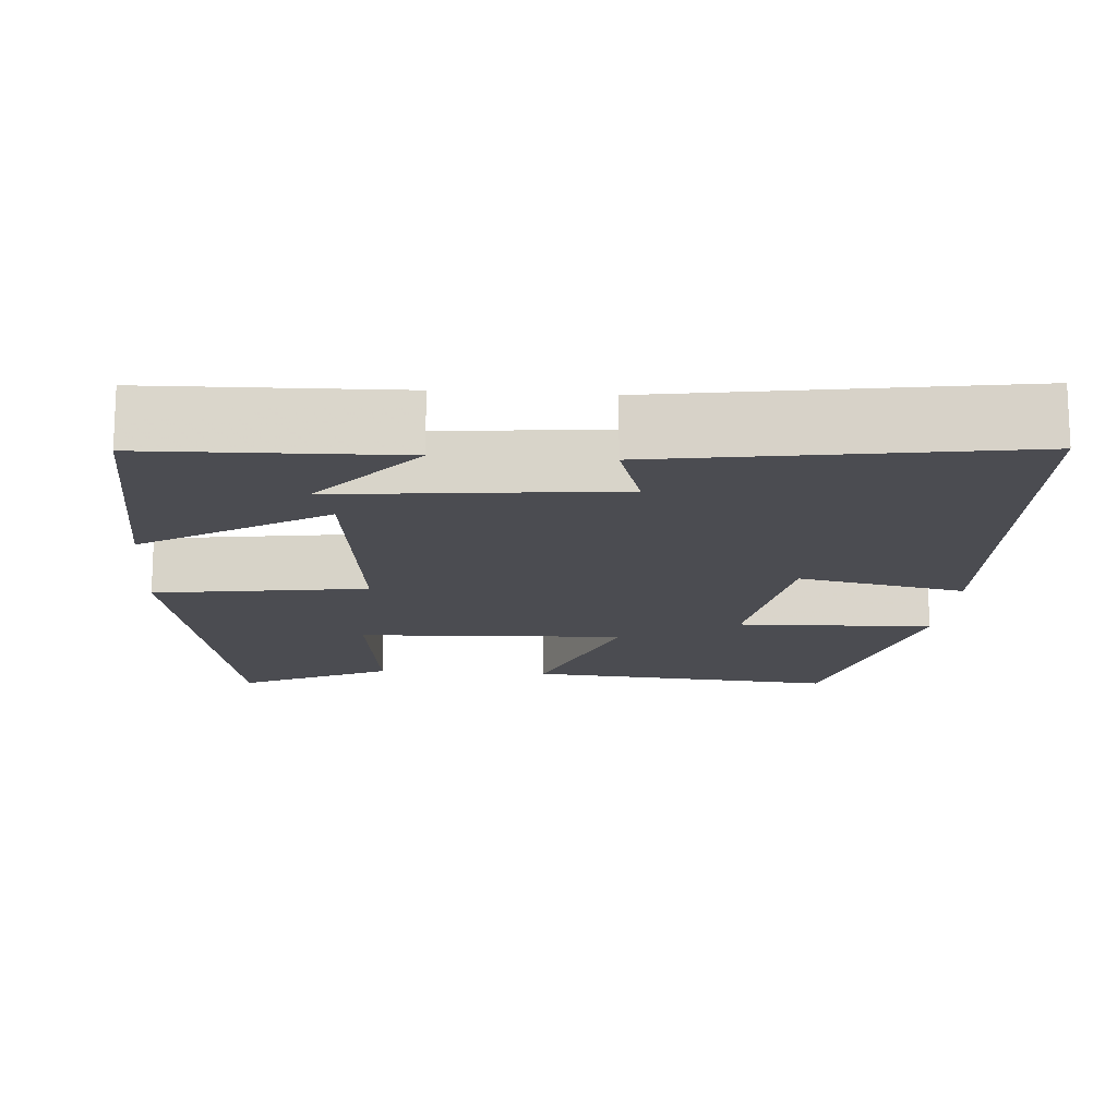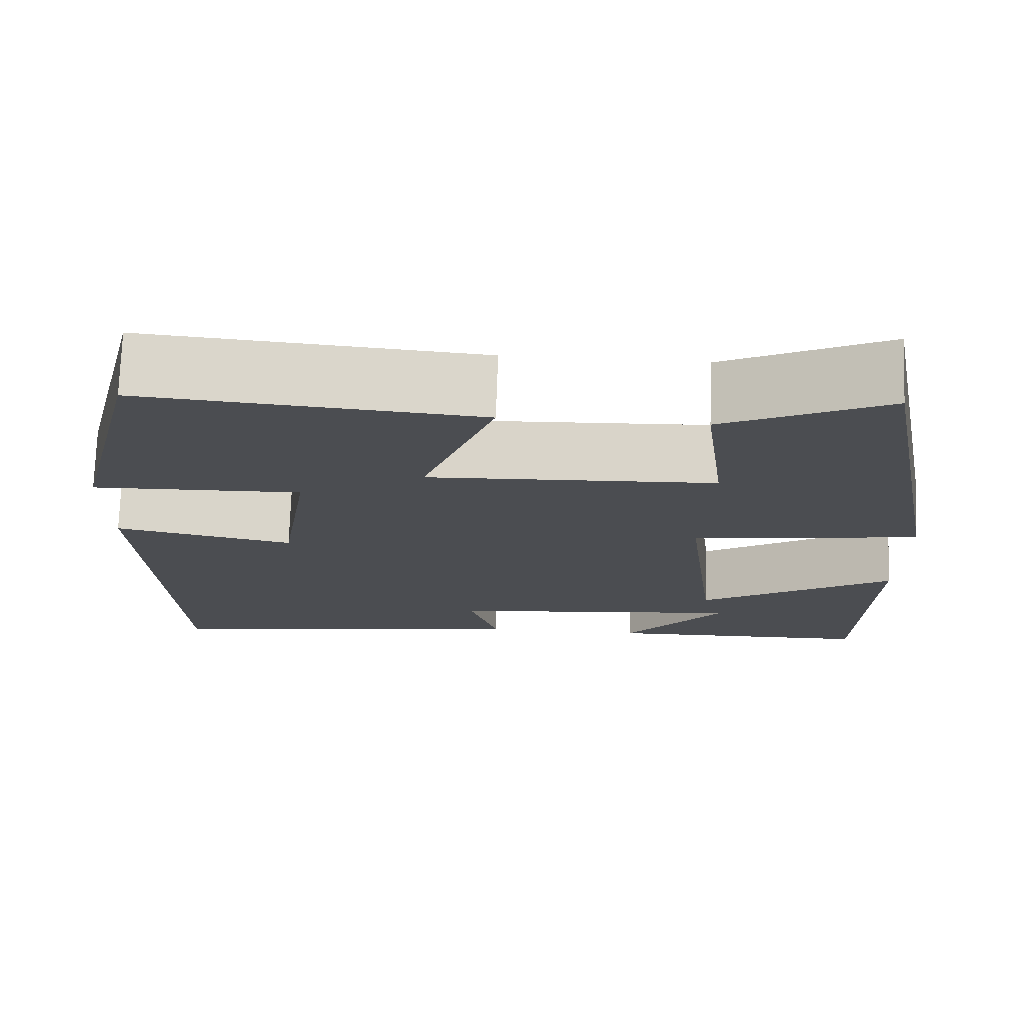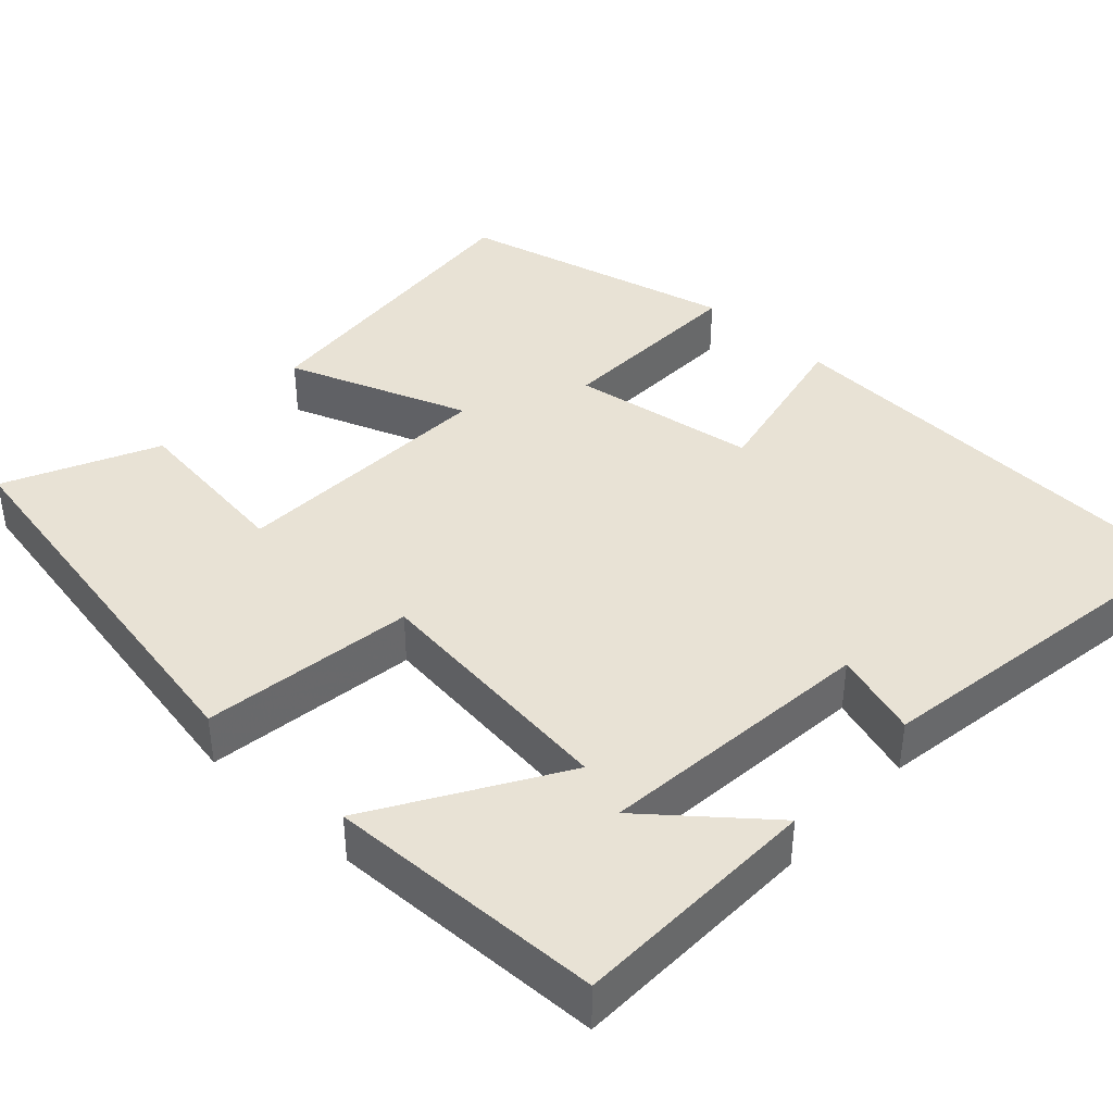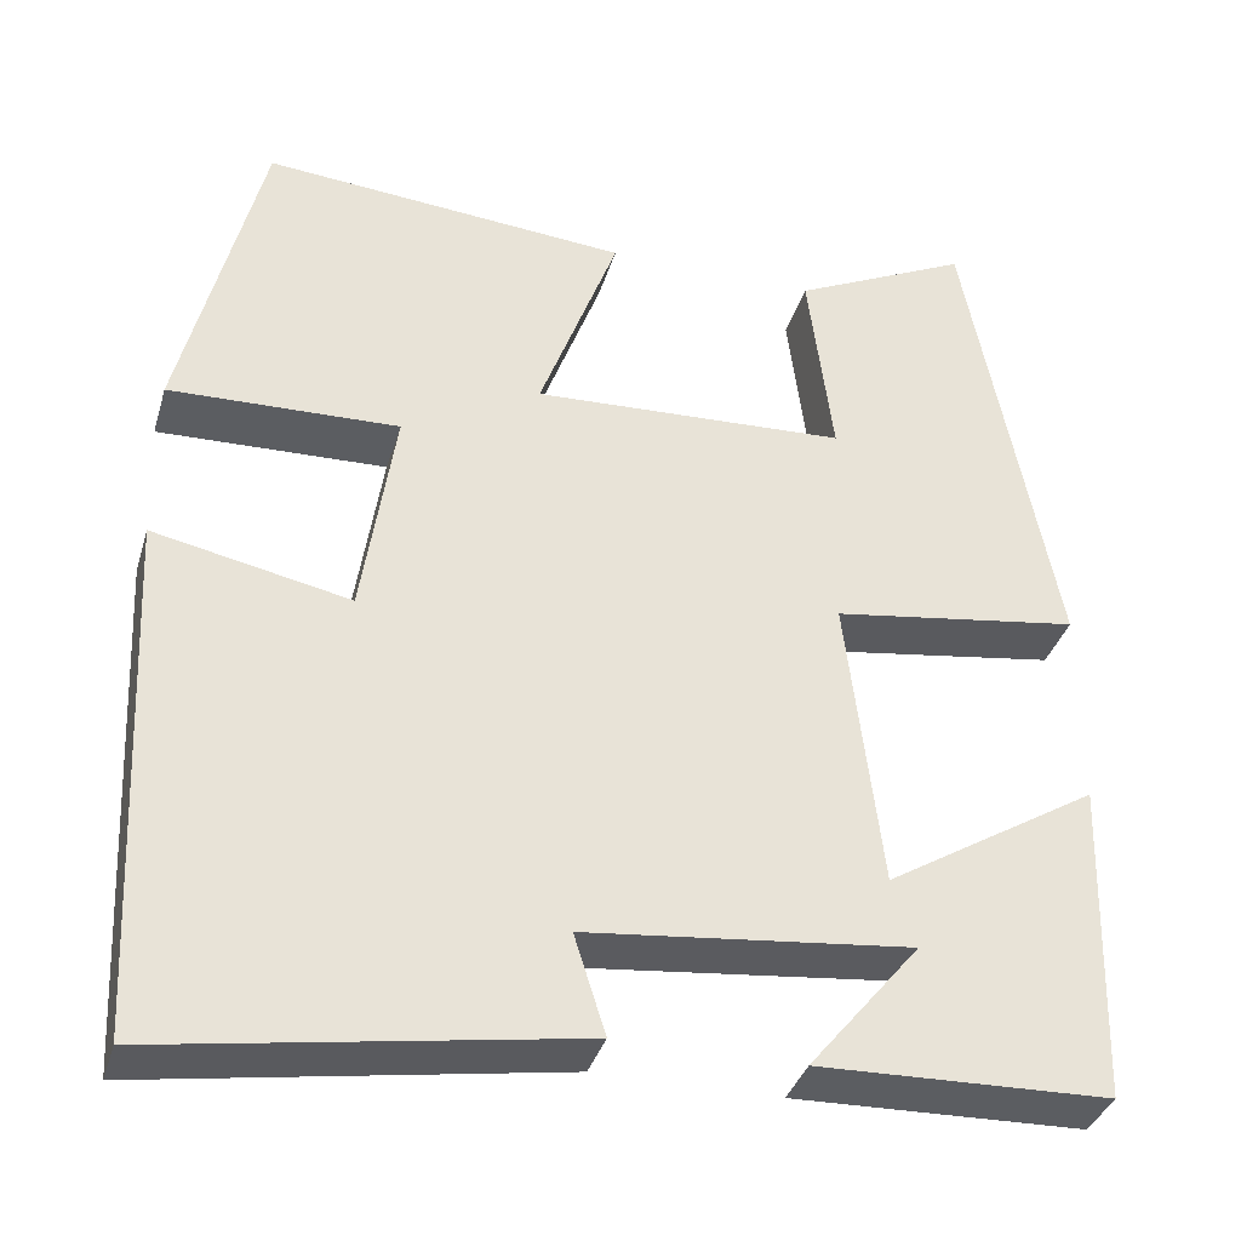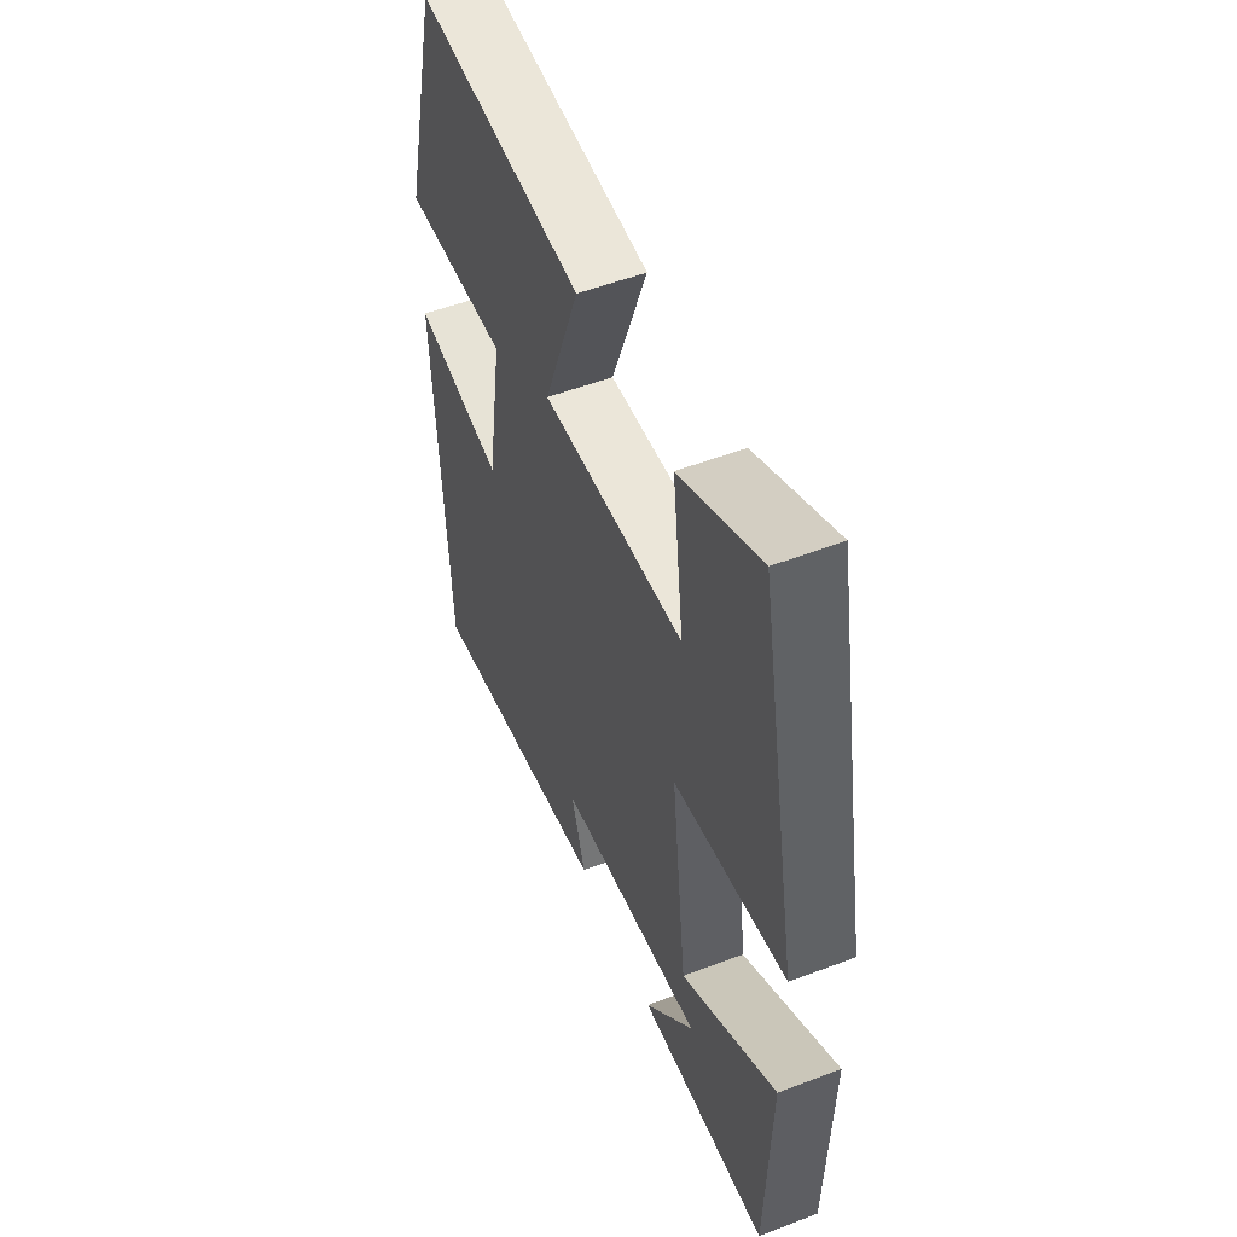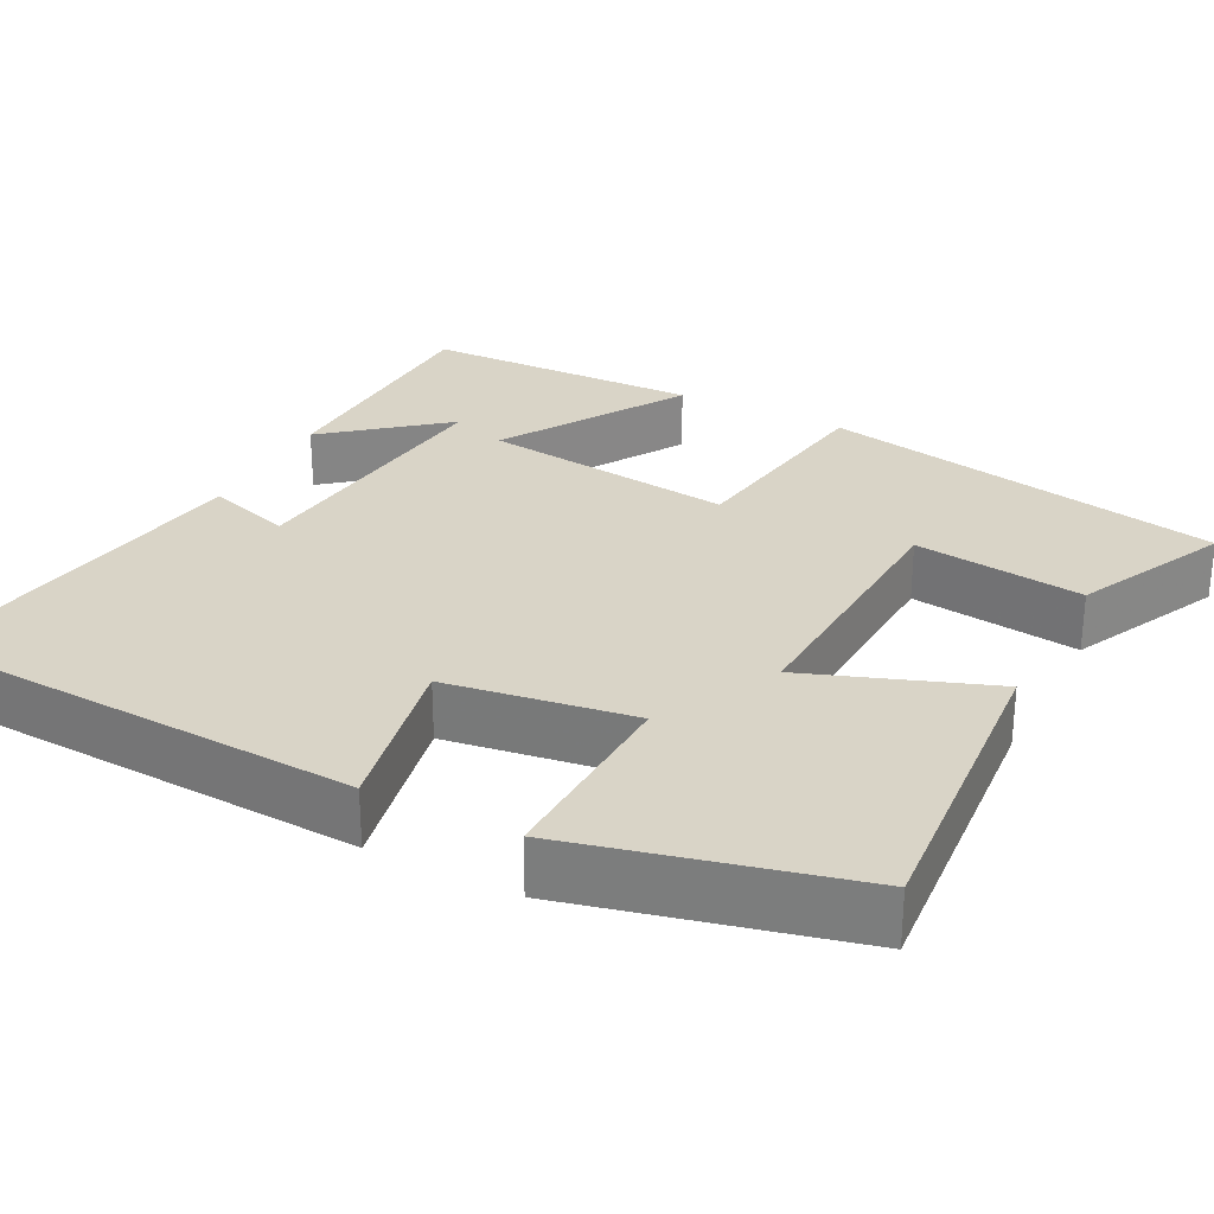
<metadata>
{"format":"obj","ext":"obj","renderer":"f3d","projection":"perspective","resolution":1024,"background":"white","views":[{"elev":-15.4,"azim":175.6,"up":"+Y"},{"elev":74.2,"azim":2.0,"up":"+Z"},{"elev":40.8,"azim":132.7,"up":"+Y"},{"elev":-36.2,"azim":-16.0,"up":"+Z"},{"elev":53.0,"azim":67.7,"up":"+Z"},{"elev":28.4,"azim":-62.6,"up":"+Y"}]}
</metadata>
<code>
v -0.473 0.07 -0.572
v -0.5 0.07 -0.004
v -0.287 0.07 -0.048
v -0.251 0.07 0.188
v -0.5 0.07 0.18
v -0.413 0.07 0.533
v -0.016 0.07 0.5
v -0.101 0.07 0.269
v 0.239 0.07 0.285
v 0.212 0.07 0.5
v 0.403 0.07 0.592
v 0.5 0.07 0.081
v 0.231 0.07 0.041
v 0.269 0.07 -0.281
v 0.5 0.07 -0.139
v 0.49 0.07 -0.491
v 0.175 0.07 -0.5
v 0.295 0.07 -0.354
v -0.057 0.07 -0.392
v -0.023 0.07 -0.5
v -0.473 0 -0.572
v -0.5 0 -0.004
v -0.287 0 -0.048
v -0.251 0 0.188
v -0.5 0 0.18
v -0.413 0 0.533
v -0.016 0 0.5
v -0.101 0 0.269
v 0.239 0 0.285
v 0.212 0 0.5
v 0.403 0 0.592
v 0.5 0 0.081
v 0.231 0 0.041
v 0.269 0 -0.281
v 0.5 0 -0.139
v 0.49 0 -0.491
v 0.175 0 -0.5
v 0.295 0 -0.354
v -0.057 0 -0.392
v -0.023 0 -0.5
f 19 20 1 2
f 18 19 2 3
f 15 16 17 18
f 14 15 18
f 14 18 3 4
f 13 14 4
f 12 13 4
f 9 10 11 12
f 8 9 12 4
f 6 7 8
f 4 5 6 8
f 22 21 40 39
f 23 22 39 38
f 38 37 36 35
f 38 35 34
f 24 23 38 34
f 24 34 33
f 24 33 32
f 32 31 30 29
f 24 32 29 28
f 28 27 26
f 28 26 25 24
f 1 21 22 2
f 2 22 23 3
f 3 23 24 4
f 4 24 25 5
f 5 25 26 6
f 6 26 27 7
f 7 27 28 8
f 8 28 29 9
f 9 29 30 10
f 10 30 31 11
f 11 31 32 12
f 12 32 33 13
f 13 33 34 14
f 14 34 35 15
f 15 35 36 16
f 16 36 37 17
f 17 37 38 18
f 18 38 39 19
f 19 39 40 20
f 20 40 21 1

</code>
